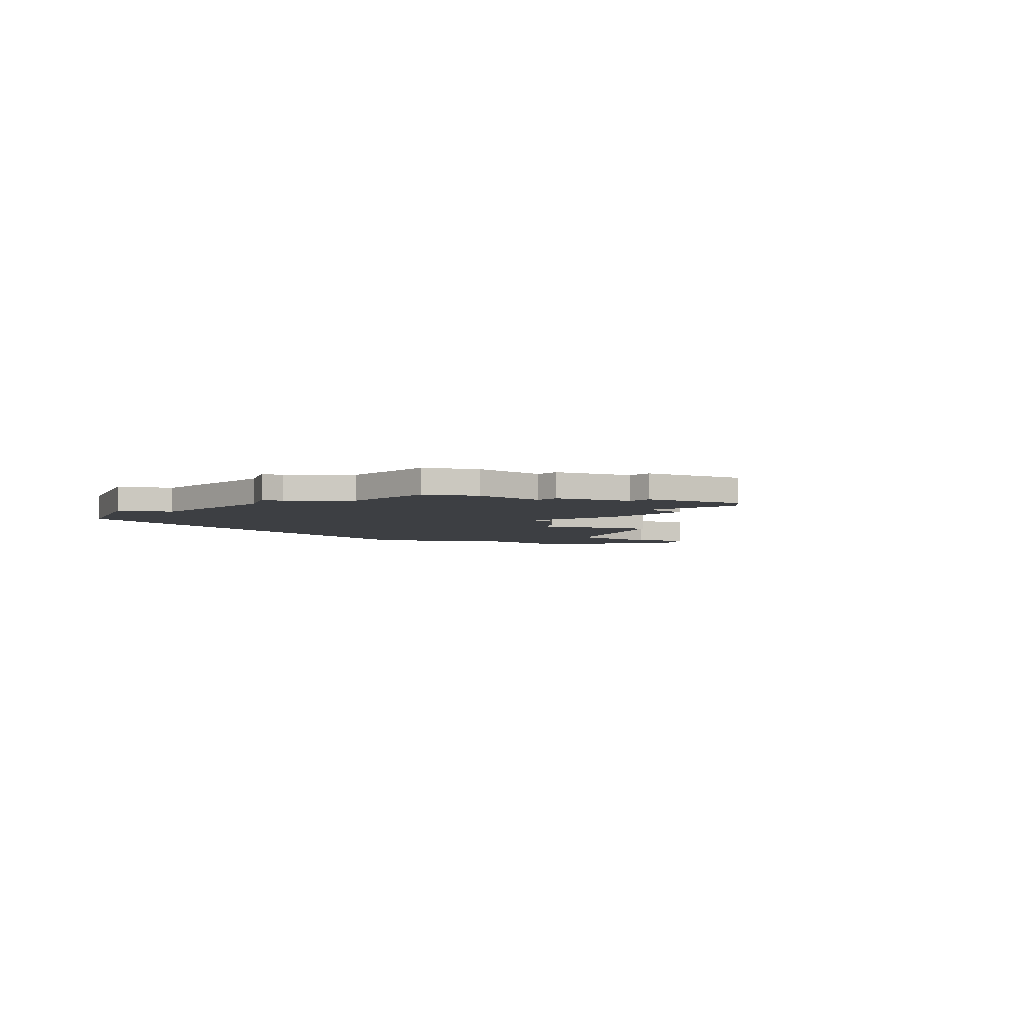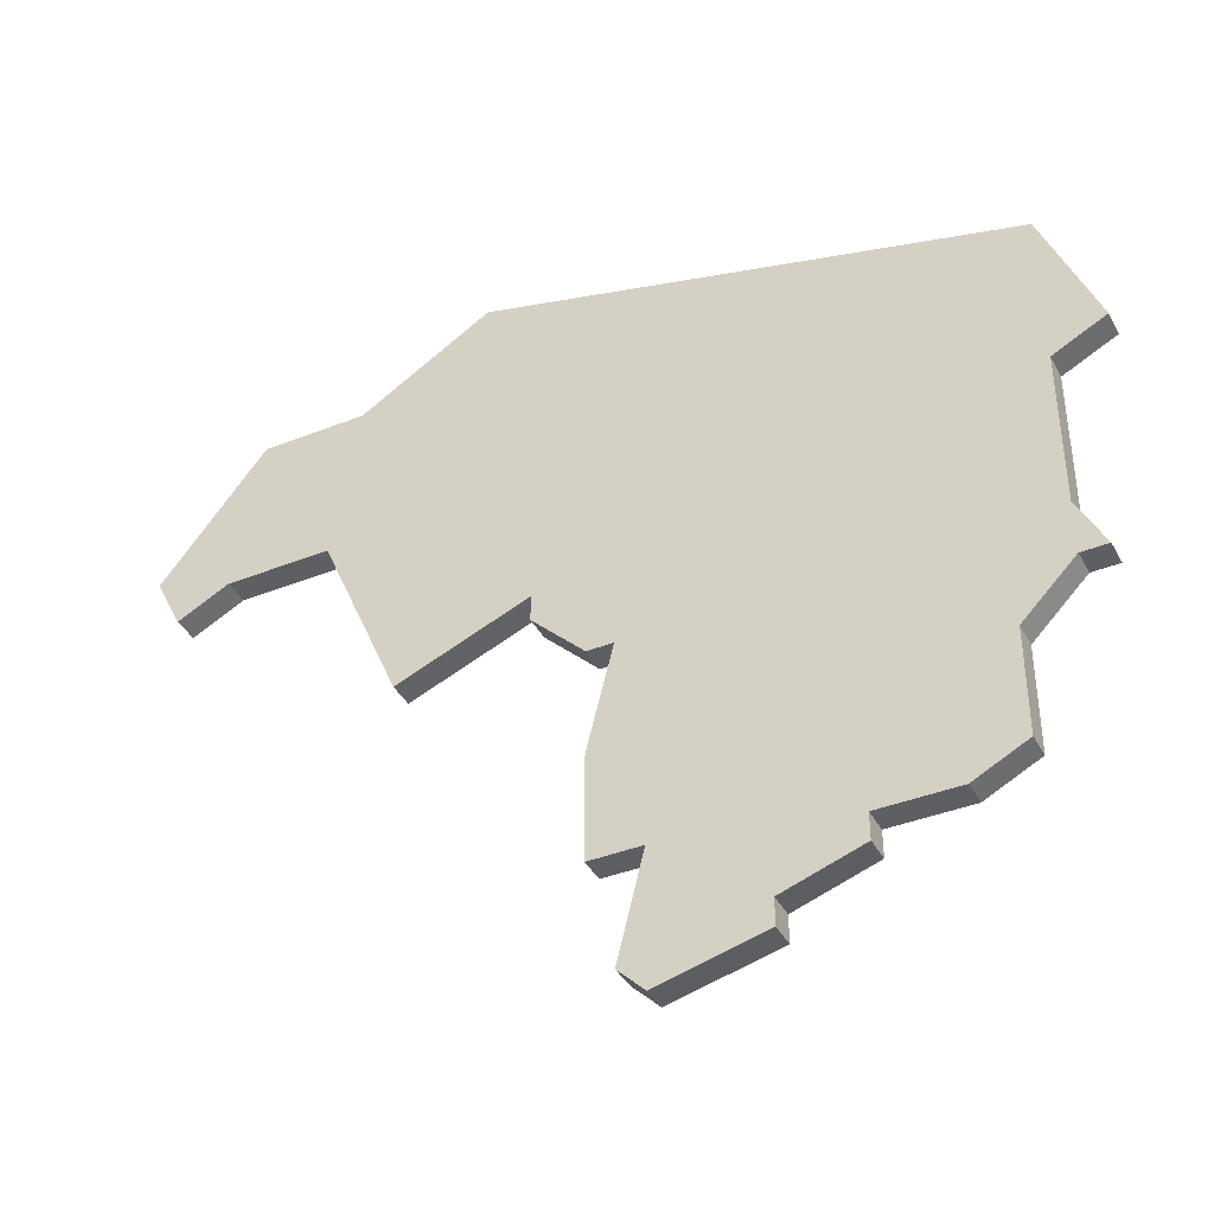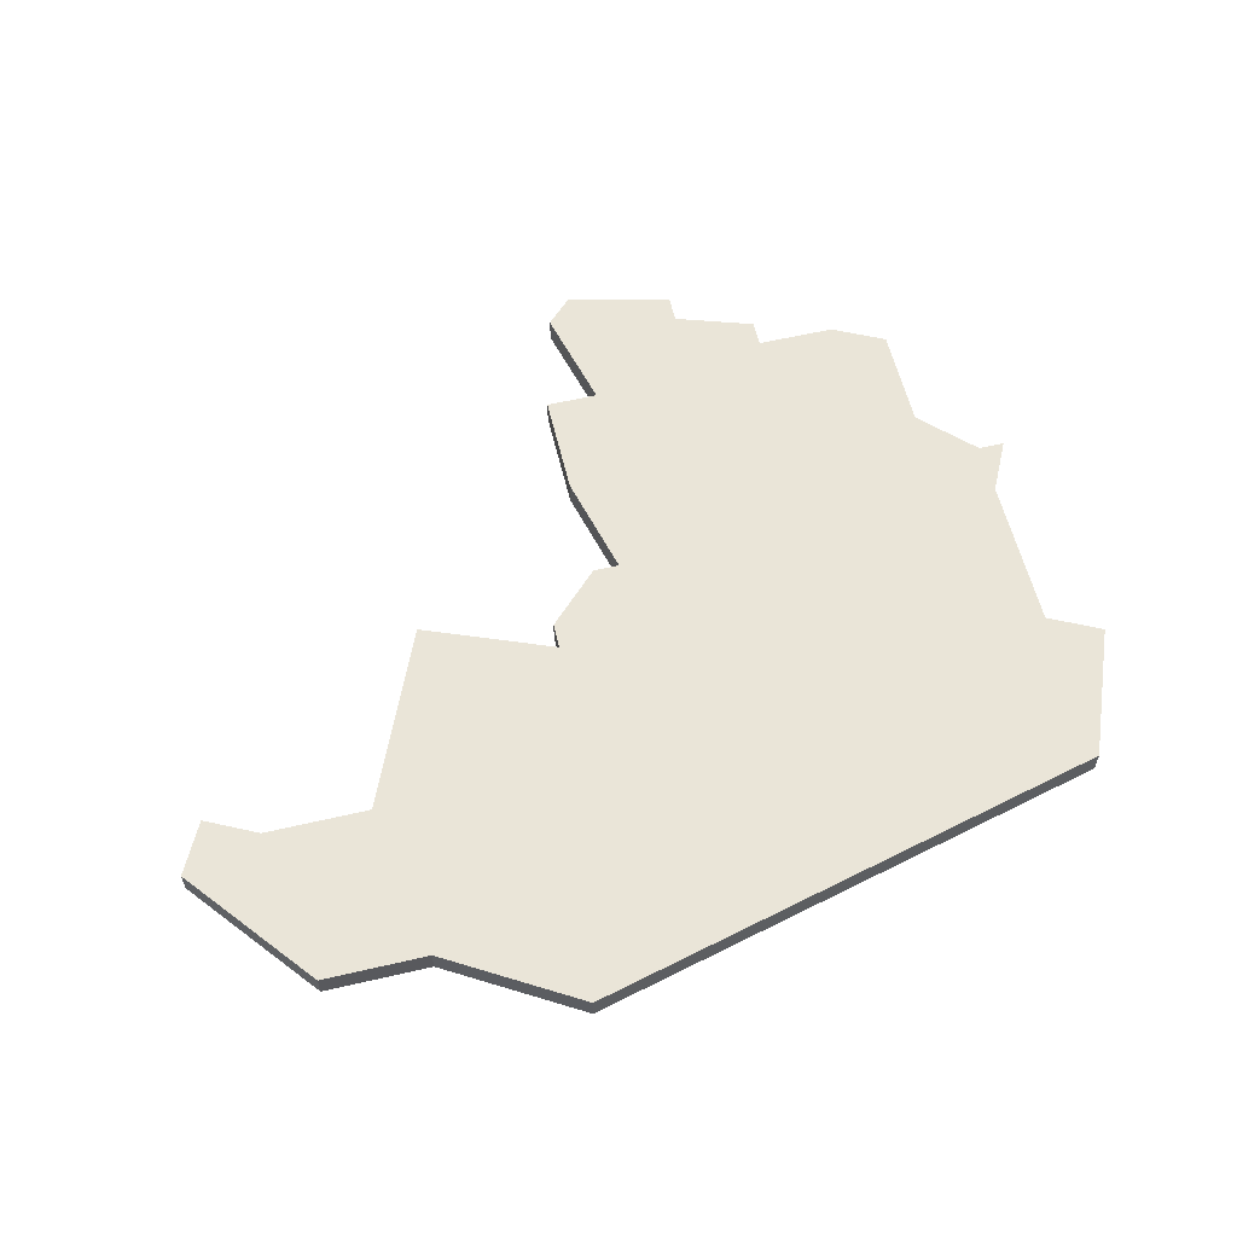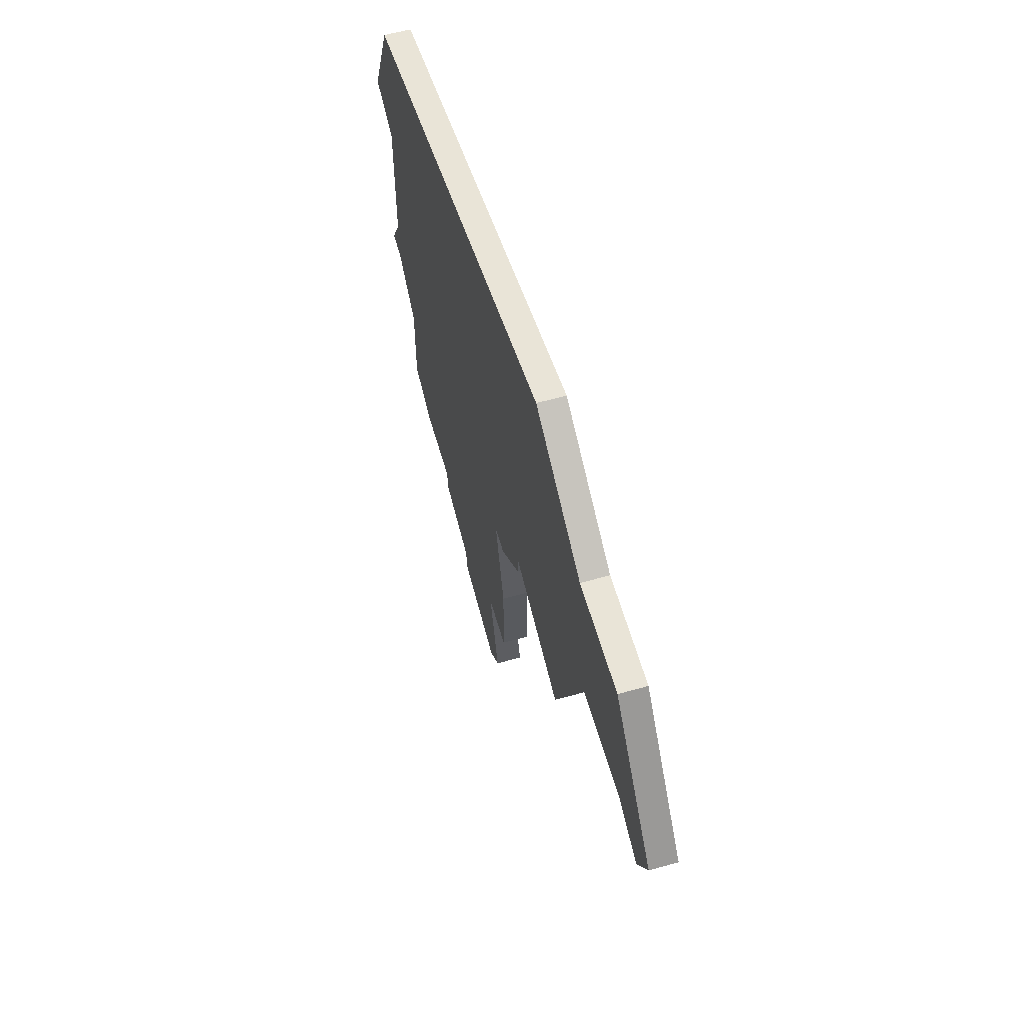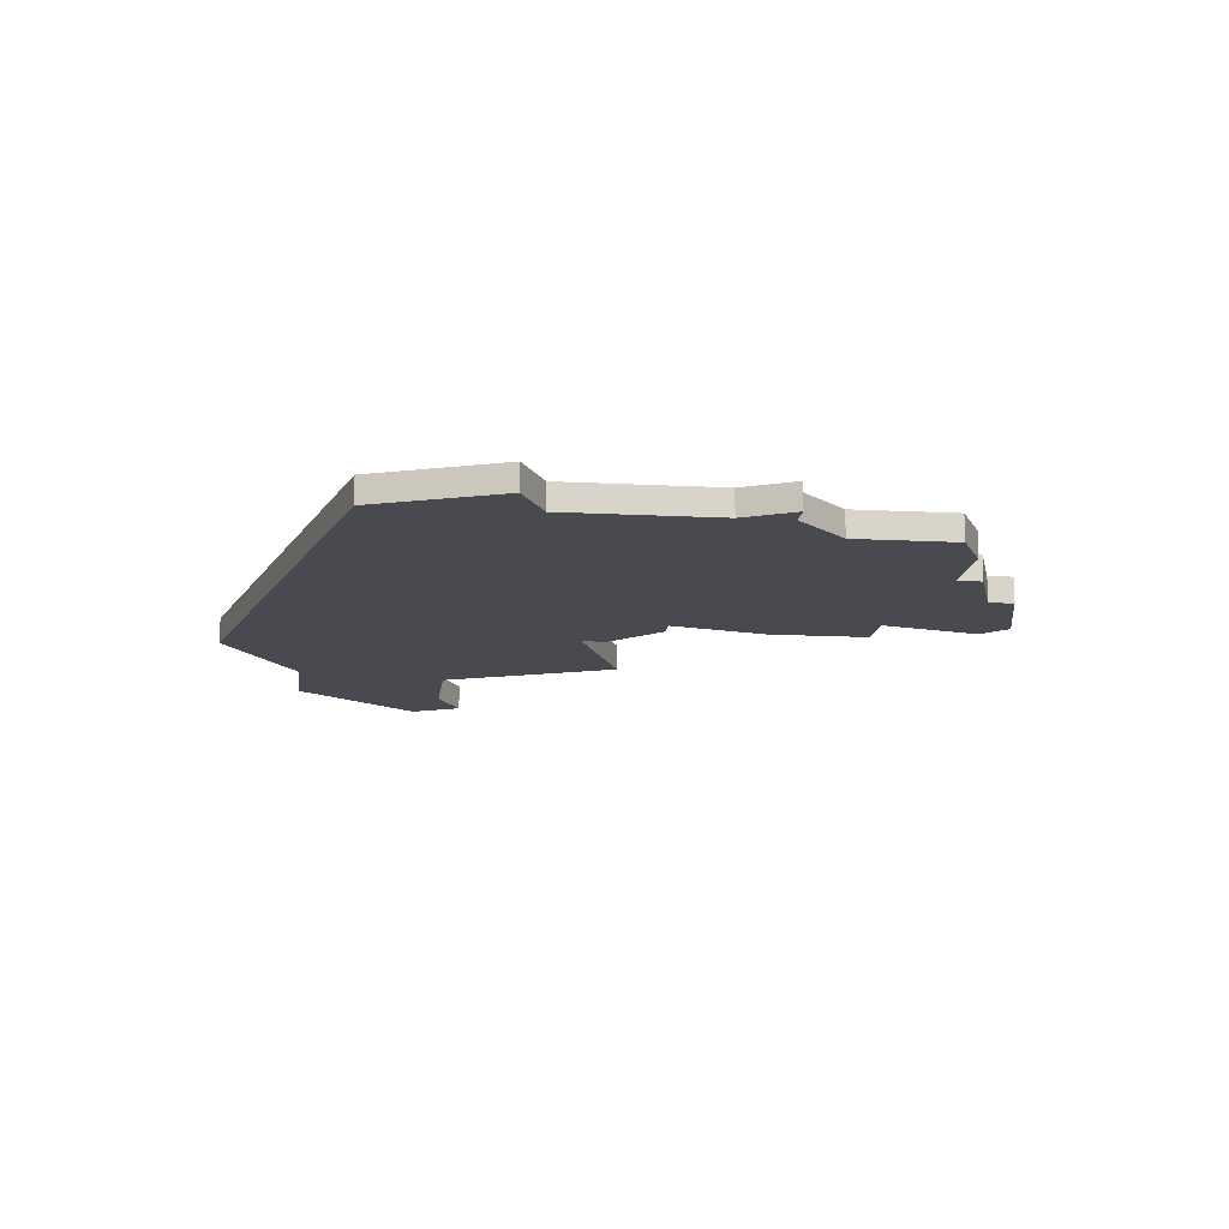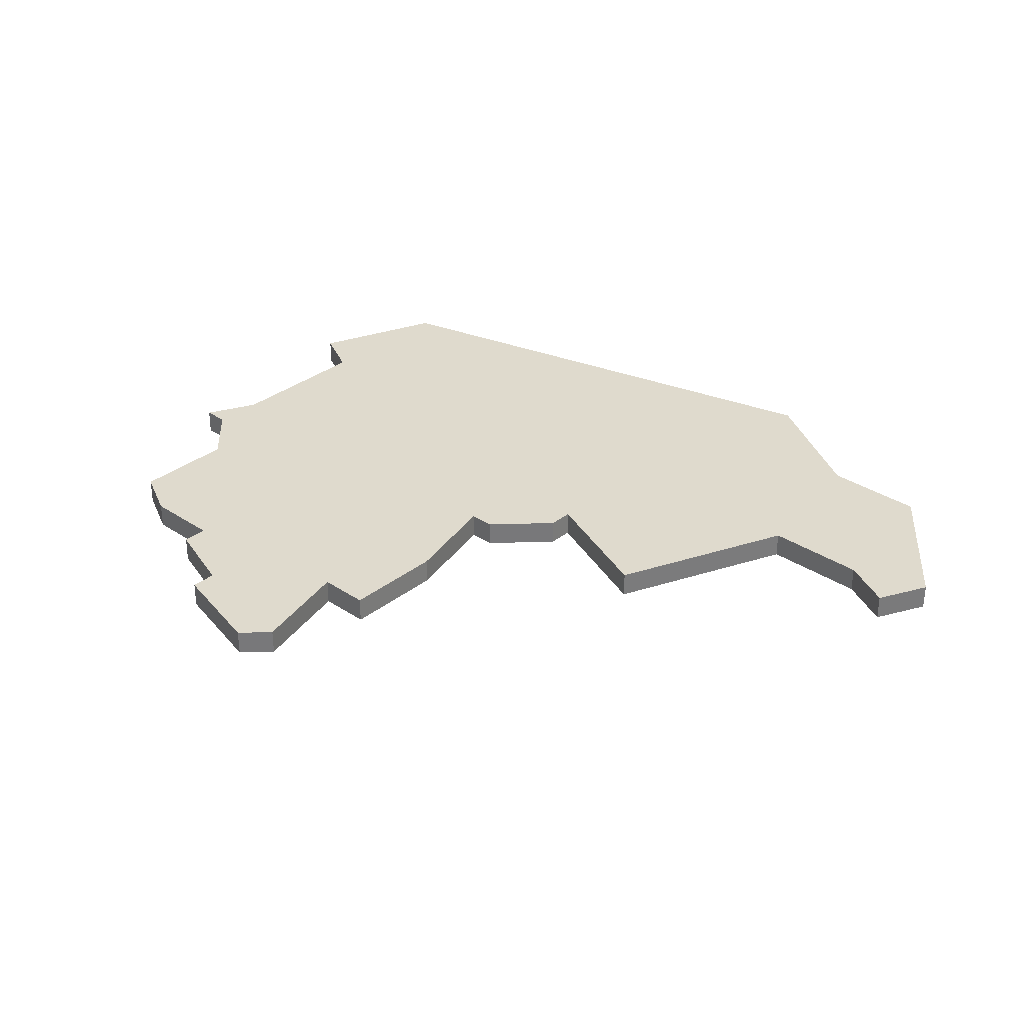
<metadata>
{"format":"obj","ext":"obj","renderer":"f3d","projection":"perspective","resolution":1024,"background":"white","views":[{"elev":-4.0,"azim":-41.9,"up":"+Z"},{"elev":-39.7,"azim":-153.8,"up":"+Y"},{"elev":58.8,"azim":166.5,"up":"+Z"},{"elev":60.8,"azim":74.0,"up":"+Y"},{"elev":-13.5,"azim":-96.8,"up":"+Z"},{"elev":32.6,"azim":42.7,"up":"+Z"}]}
</metadata>
<code>
v 4575 -815 0
v 4573 -820 0
v 4575 -821 0
v 4575 -827 0
v 4574 -829 0
v 4575 -829 0
v 4577 -831 0
v 4577 -835 0
v 4579 -836 0
v 4582 -836 0
v 4582 -837 0
v 4585 -838 0
v 4585 -839 0
v 4589 -840 0
v 4590 -839 0
v 4589 -835 0
v 4591 -835 0
v 4591 -831 0
v 4590 -827 0
v 4591 -827 0
v 4593 -825 0
v 4593 -824 0
v 4598 -826 0
v 4601 -819 0
v 4605 -819 0
v 4607 -820 0
v 4608 -818 0
v 4604 -813 0
v 4600 -813 0
v 4595 -810 0
v 4575 -815 1
v 4573 -820 1
v 4575 -821 1
v 4575 -827 1
v 4574 -829 1
v 4575 -829 1
v 4577 -831 1
v 4577 -835 1
v 4579 -836 1
v 4582 -836 1
v 4582 -837 1
v 4585 -838 1
v 4585 -839 1
v 4589 -840 1
v 4590 -839 1
v 4589 -835 1
v 4591 -835 1
v 4591 -831 1
v 4590 -827 1
v 4591 -827 1
v 4593 -825 1
v 4593 -824 1
v 4598 -826 1
v 4601 -819 1
v 4605 -819 1
v 4607 -820 1
v 4608 -818 1
v 4604 -813 1
v 4600 -813 1
v 4595 -810 1
f 2 1 30
f 6 5 4
f 9 8 7
f 12 11 10
f 14 13 12
f 16 15 14
f 18 17 16
f 21 20 19
f 24 23 22
f 27 26 25
f 29 28 27
f 2 30 29
f 7 6 4
f 10 9 7
f 14 12 10
f 19 18 16
f 22 21 19
f 27 25 24
f 2 29 27
f 7 4 3
f 14 10 7
f 2 27 24
f 14 7 3
f 2 24 22
f 16 14 3
f 2 22 19
f 19 16 3
f 3 2 19
f 60 31 32
f 34 35 36
f 37 38 39
f 40 41 42
f 42 43 44
f 44 45 46
f 46 47 48
f 49 50 51
f 52 53 54
f 55 56 57
f 57 58 59
f 59 60 32
f 34 36 37
f 37 39 40
f 40 42 44
f 46 48 49
f 49 51 52
f 54 55 57
f 57 59 32
f 33 34 37
f 37 40 44
f 54 57 32
f 33 37 44
f 52 54 32
f 33 44 46
f 49 52 32
f 33 46 49
f 49 32 33
f 32 31 2
f 2 31 1
f 33 32 3
f 3 32 2
f 34 33 4
f 4 33 3
f 35 34 5
f 5 34 4
f 36 35 6
f 6 35 5
f 37 36 7
f 7 36 6
f 38 37 8
f 8 37 7
f 39 38 9
f 9 38 8
f 40 39 10
f 10 39 9
f 41 40 11
f 11 40 10
f 42 41 12
f 12 41 11
f 43 42 13
f 13 42 12
f 44 43 14
f 14 43 13
f 45 44 15
f 15 44 14
f 46 45 16
f 16 45 15
f 47 46 17
f 17 46 16
f 48 47 18
f 18 47 17
f 49 48 19
f 19 48 18
f 50 49 20
f 20 49 19
f 51 50 21
f 21 50 20
f 52 51 22
f 22 51 21
f 53 52 23
f 23 52 22
f 54 53 24
f 24 53 23
f 55 54 25
f 25 54 24
f 56 55 26
f 26 55 25
f 57 56 27
f 27 56 26
f 58 57 28
f 28 57 27
f 59 58 29
f 29 58 28
f 31 60 1
f 1 60 30
f 60 59 30
f 30 59 29

</code>
